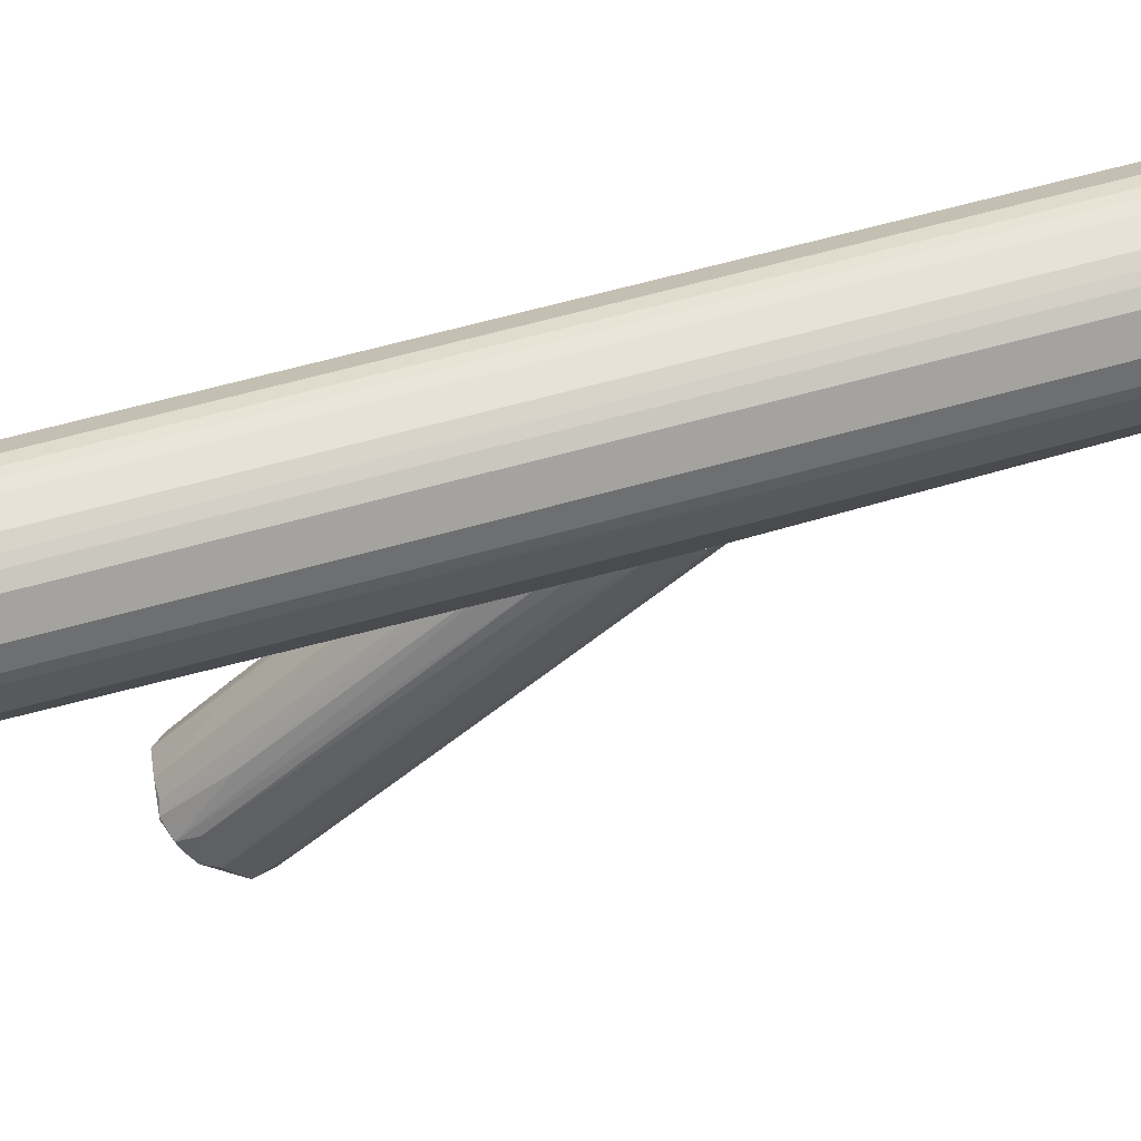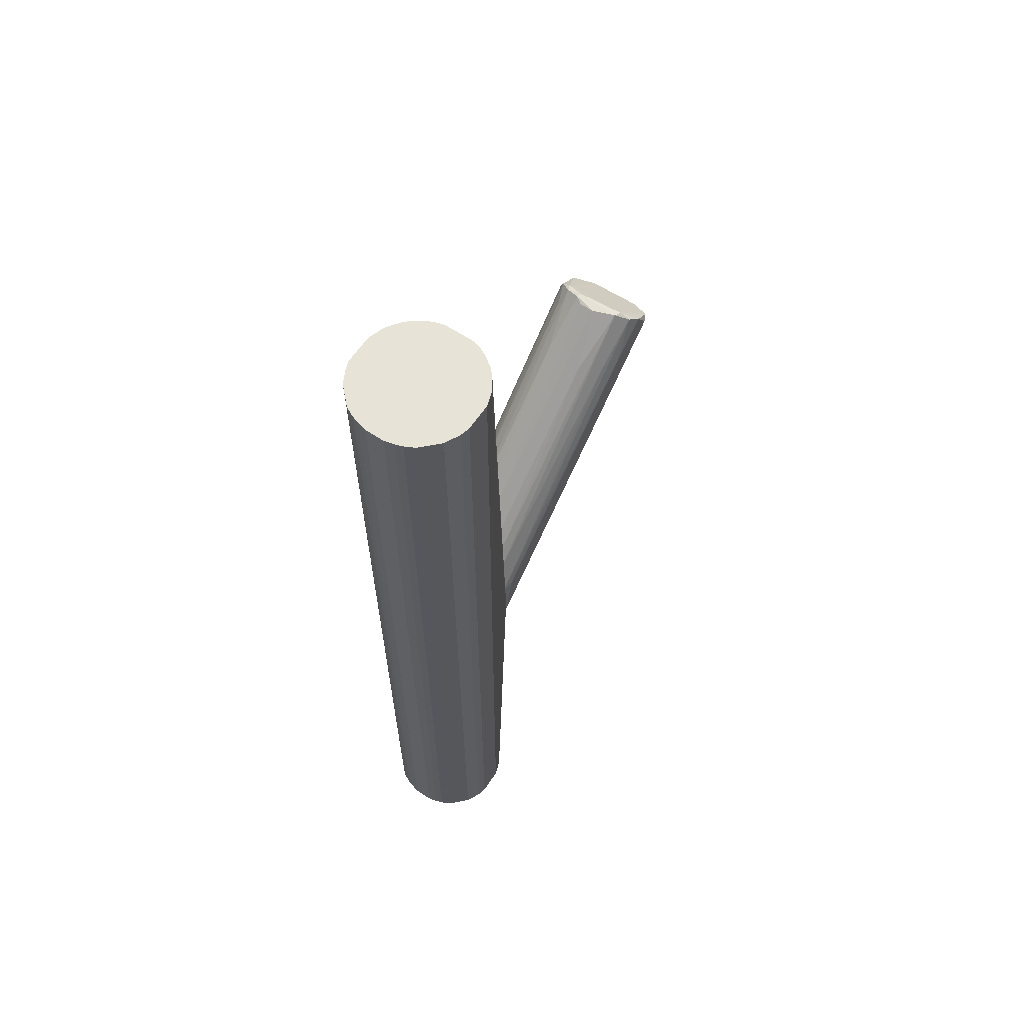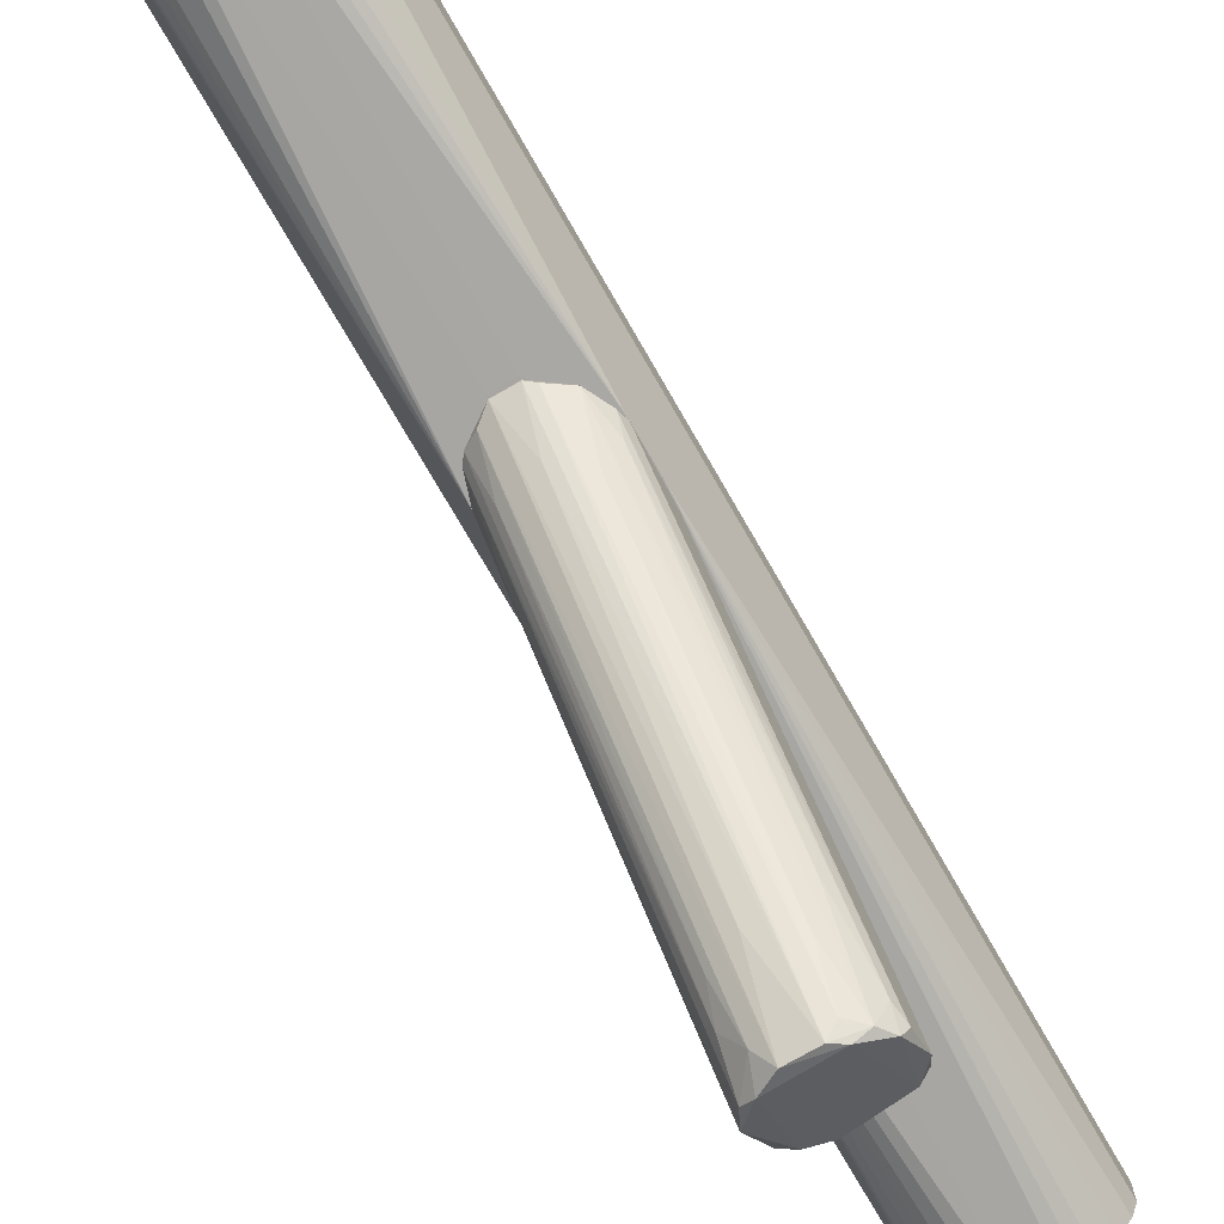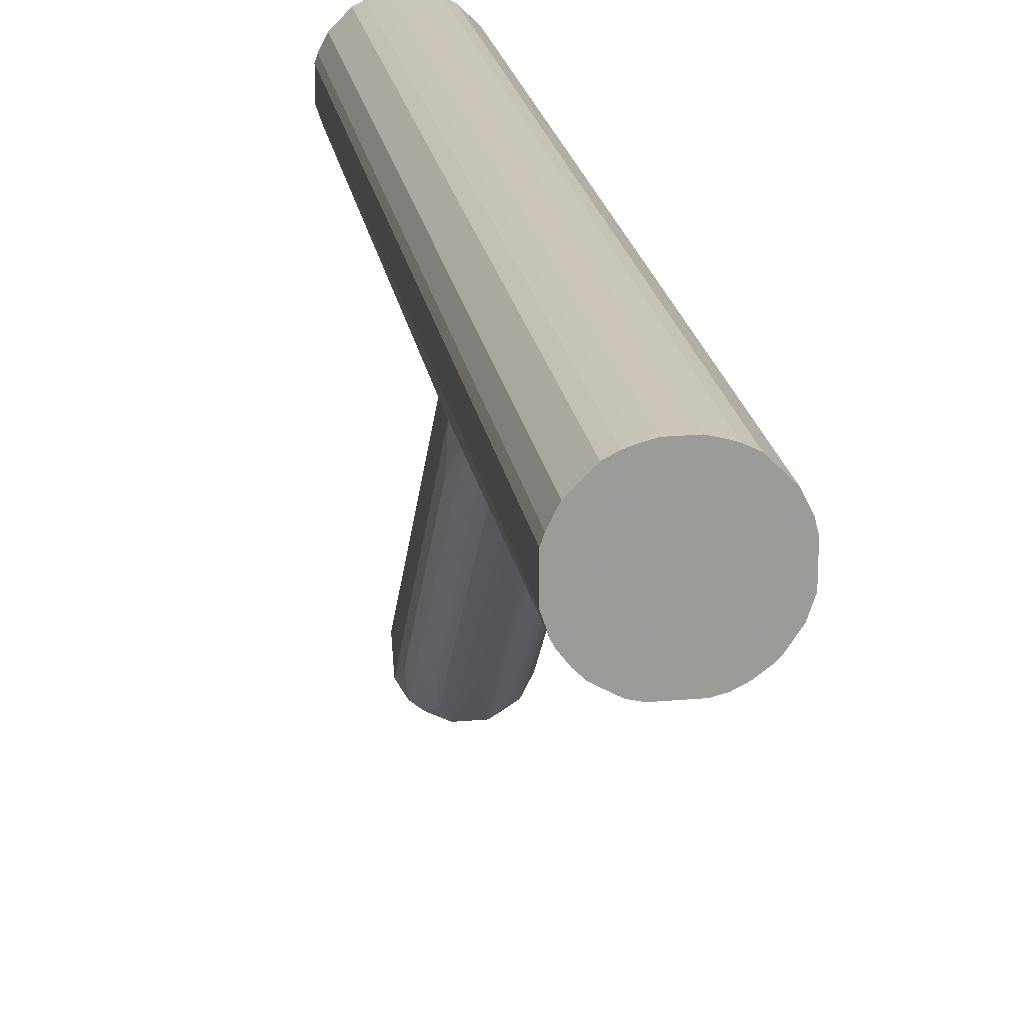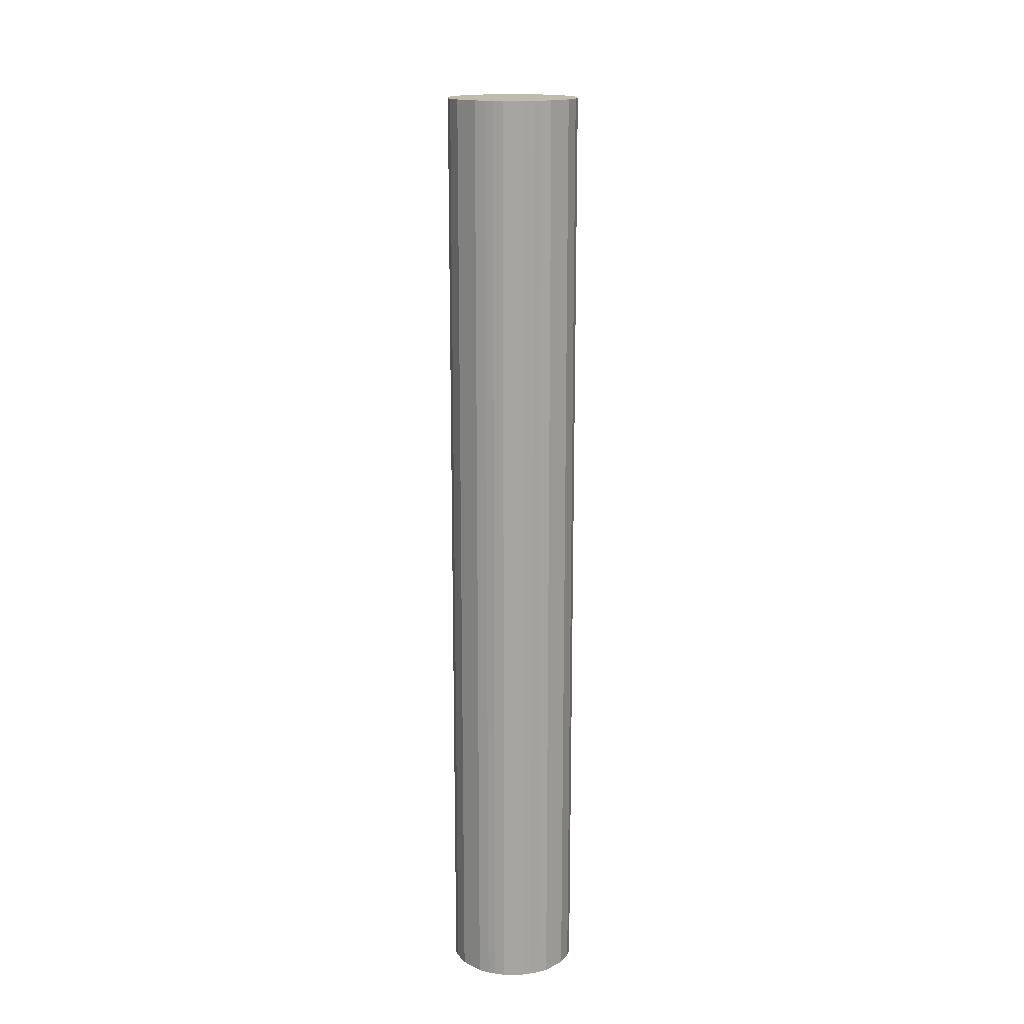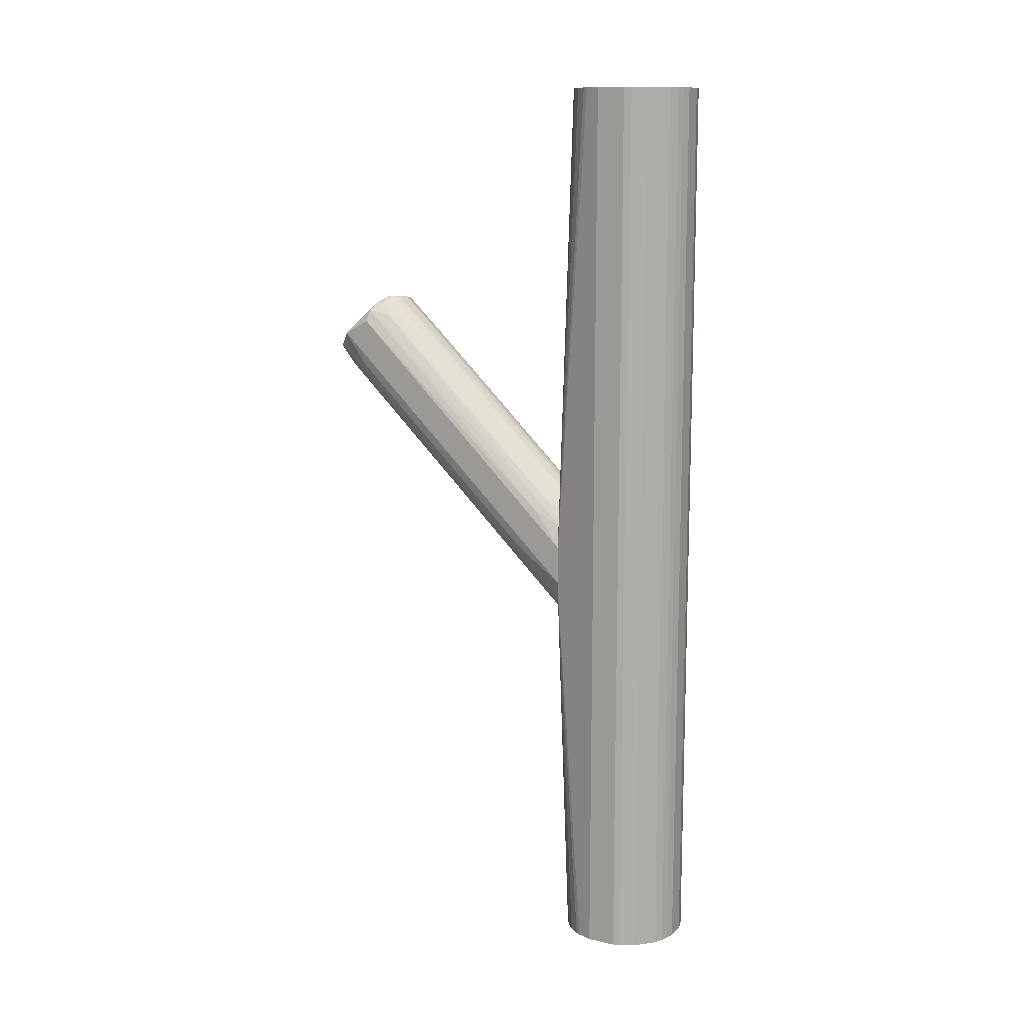
<metadata>
{"format":"obj","ext":"obj","renderer":"f3d","projection":"perspective","resolution":1024,"background":"white","views":[{"elev":63.3,"azim":74.2,"up":"+Y"},{"elev":61.9,"azim":-146.1,"up":"+Z"},{"elev":-74.3,"azim":-150.1,"up":"+Y"},{"elev":20.8,"azim":170.8,"up":"+Y"},{"elev":16.2,"azim":179.7,"up":"+Z"},{"elev":12.2,"azim":118.2,"up":"+Z"}]}
</metadata>
<code>
o convex_0
v 0.01035 0.08792 0.02488
v -0.0132 -0.2262 0.1845
v 0.01297 -0.2262 0.1845
v 0.01035 0.08528 -0.1165
v -0.04986 0.08792 -0.06673
v -0.03153 -0.1607 0.2526
v 0.04962 -0.1738 0.2291
v 0.04962 0.08792 -0.06673
v -0.04986 -0.2 0.2081
v -0.04723 0.08792 -0.01437
v 0.04176 -0.2131 0.1976
v 0.01558 -0.1555 0.2578
v 0.04176 0.08792 -0.001286
v -0.03676 0.08528 -0.09813
v -0.01844 0.08792 0.02227
v -0.04986 -0.1843 0.2317
v 0.03652 0.08528 -0.09813
v 0.04962 -0.2026 0.2133
v -0.03676 -0.2157 0.1924
v -0.01844 0.08267 -0.1113
v 0.03128 -0.1607 0.2526
v -0.007969 -0.1503 0.2552
v 0.04962 0.08792 -0.02481
v 0.02867 -0.1738 0.1426
v 0.02343 0.08792 0.01964
v -0.03676 0.07741 0.01707
v -0.04462 -0.1712 0.2421
v -0.04462 0.06431 -0.06409
v 0.047 0.03817 -0.03269
v -0.02891 -0.179 0.1479
v 0.02343 0.08005 -0.106
v -0.04986 0.07482 -0.01173
v -0.002731 0.04601 -0.07981
v 0.04438 -0.1712 0.2421
v 0.01558 -0.1607 0.2578
v -0.02368 -0.2236 0.1923
v -0.01059 0.08792 -0.1165
v -0.002731 0.04863 0.06416
v -0.04723 -0.1948 0.1924
v 0.002488 -0.1712 0.1295
v 0.007727 -0.1503 0.2552
v -0.02106 -0.1031 0.2055
v 0.03652 0.0696 0.02488
v 0.047 0.05647 0.01707
v -0.02891 0.0565 0.04584
v 0.03128 -0.221 0.195
v -0.03415 -0.1686 0.2499
v 0.04176 0.08528 -0.09029
v 0.03652 -0.1503 0.2369
v 0.047 -0.1791 0.1767
v -0.04986 -0.1424 0.1976
v 0.03652 -0.1896 0.1662
v 0.02343 -0.2105 0.174
v -0.02891 0.03817 -0.06149
v -0.02368 -0.2157 0.1793
v -0.042 -0.145 0.1322
v -0.04723 0.08528 -0.07717
v -0.042 -0.1215 0.2002
v -0.04462 -0.2105 0.2055
v -0.01059 0.08528 -0.1165
v 0.0339 -0.1686 0.2499
v 0.02082 -0.1058 0.2081
v -0.01059 0.07744 0.03536
v 0.03128 0.04863 -0.06937
f 17 52 64
f 5 1 8
f 1 5 10
f 8 1 13
f 1 10 15
f 5 9 16
f 8 7 18
f 6 12 22
f 7 8 23
f 8 13 23
f 13 1 25
f 15 10 26
f 19 14 30
f 3 4 31
f 4 17 31
f 10 5 32
f 5 16 32
f 18 7 34
f 12 6 35
f 21 12 35
f 2 3 36
f 19 2 36
f 5 8 37
f 14 5 37
f 17 4 37
f 8 17 37
f 20 14 37
f 3 2 40
f 4 3 40
f 2 33 40
f 33 4 40
f 12 1 41
f 22 12 41
f 1 38 41
f 38 22 41
f 6 22 42
f 13 25 43
f 25 21 43
f 7 23 44
f 23 13 44
f 34 7 44
f 13 34 44
f 26 6 45
f 15 26 45
f 6 42 45
f 42 15 45
f 11 18 46
f 36 3 46
f 6 27 47
f 27 16 47
f 35 6 47
f 17 8 48
f 8 29 48
f 34 13 49
f 21 34 49
f 13 43 49
f 43 21 49
f 8 18 50
f 18 11 50
f 29 8 50
f 11 48 50
f 48 29 50
f 16 27 51
f 27 10 51
f 10 32 51
f 32 16 51
f 17 48 52
f 48 11 52
f 3 31 53
f 31 24 53
f 11 46 53
f 46 3 53
f 24 52 53
f 52 11 53
f 14 20 54
f 30 14 54
f 30 54 55
f 2 19 55
f 20 2 55
f 19 30 55
f 54 20 55
f 14 19 56
f 28 14 56
f 19 39 56
f 39 28 56
f 9 5 57
f 5 14 57
f 14 28 57
f 39 9 57
f 28 39 57
f 6 26 58
f 26 10 58
f 27 6 58
f 10 27 58
f 16 9 59
f 19 36 59
f 9 39 59
f 39 19 59
f 36 47 59
f 47 16 59
f 2 20 60
f 33 2 60
f 4 33 60
f 37 4 60
f 20 37 60
f 18 34 61
f 34 21 61
f 21 35 61
f 46 18 61
f 36 46 61
f 47 36 61
f 35 47 61
f 1 12 62
f 12 21 62
f 25 1 62
f 21 25 62
f 1 15 63
f 38 1 63
f 22 38 63
f 15 42 63
f 42 22 63
f 31 17 64
f 24 31 64
f 52 24 64
o convex_1
v -0.01058 0.2267 0.5013
v -0.01058 0.08792 -0.119
v 0.01034 0.08792 -0.119
v -0.01058 0.2267 -0.5013
v 0.06794 0.1743 0.5013
v -0.06295 0.1272 0.5013
v 0.06794 0.1429 -0.5013
v -0.06818 0.1717 -0.5013
v 0.03652 0.09841 0.5013
v -0.03676 0.09841 -0.5013
v 0.03913 0.2162 -0.5013
v -0.05771 0.1979 0.5013
v 0.04961 0.08792 -0.06929
v -0.04985 0.08792 -0.02748
v 0.02867 0.2214 0.5013
v 0.01558 0.09055 -0.5013
v -0.01582 0.09056 0.5013
v -0.03938 0.2162 -0.5013
v 0.06794 0.1429 0.5013
v 0.05747 0.1979 -0.5013
v -0.06818 0.1429 -0.5013
v -0.06818 0.1717 0.5013
v 0.05747 0.1979 0.5013
v 0.04437 0.1036 -0.5013
v -0.03938 0.2162 0.5013
v 0.01034 0.2267 -0.5013
v 0.06794 0.1743 -0.5013
v -0.05771 0.1979 -0.5013
v -0.04724 0.1063 0.5013
v 0.06008 0.122 0.5013
v -0.06818 0.1429 0.5013
v 0.01558 0.09055 0.5013
v -0.05247 0.1115 -0.5013
v -0.01582 0.09056 -0.5013
v 0.01034 0.2267 0.5013
v 0.03913 0.2162 0.5013
v -0.06556 0.1822 -0.5013
v -0.02892 0.2214 -0.5013
v 0.06008 0.122 -0.5013
v 0.04961 0.08792 -0.02748
v -0.04985 0.08792 -0.06929
v -0.02629 0.09317 0.5013
v -0.02105 0.224 0.5013
v 0.02867 0.2214 -0.5013
v 0.06532 0.1822 -0.5013
v -0.06556 0.1822 0.5013
v -0.06295 0.1272 -0.5013
v 0.04437 0.1036 0.5013
v 0.02605 0.09317 -0.5013
v 0.06532 0.1822 0.5013
v -0.01058 0.08792 0.02218
v 0.02605 0.09317 0.5013
v -0.05247 0.1115 0.5013
v -0.03676 0.09841 0.5013
v 0.02081 0.224 -0.5013
v -0.02892 0.2214 0.5013
v -0.02629 0.09317 -0.5013
v 0.05223 0.1115 0.5013
v 0.05223 0.1115 -0.5013
v 0.0627 0.1272 0.5013
v -0.02105 0.224 -0.5013
v 0.02081 0.224 0.5013
v 0.0627 0.1272 -0.5013
v -0.04724 0.1063 -0.5013
f 105 97 128
f 69 65 70
f 68 71 72
f 69 70 73
f 72 71 74
f 71 68 75
f 70 65 76
f 66 67 77
f 66 77 78
f 65 69 79
f 67 66 80
f 74 71 80
f 77 67 80
f 73 70 81
f 68 72 82
f 71 69 83
f 69 73 83
f 77 71 83
f 71 75 84
f 72 74 85
f 70 76 86
f 72 85 86
f 79 69 87
f 84 75 87
f 80 71 88
f 76 65 89
f 82 76 89
f 68 65 90
f 75 68 90
f 69 71 91
f 71 84 91
f 82 72 92
f 76 82 92
f 81 70 93
f 83 73 94
f 78 70 95
f 85 78 95
f 70 86 95
f 86 85 95
f 73 81 96
f 85 74 97
f 80 66 98
f 74 80 98
f 65 79 99
f 90 65 99
f 75 79 100
f 79 87 100
f 87 75 100
f 72 86 101
f 92 72 101
f 76 92 101
f 68 82 102
f 82 89 102
f 88 71 103
f 78 77 104
f 77 83 104
f 66 78 105
f 78 85 105
f 98 66 105
f 78 81 106
f 81 93 106
f 65 68 107
f 89 65 107
f 79 75 108
f 75 90 108
f 84 87 109
f 69 91 109
f 91 84 109
f 86 76 110
f 76 101 110
f 101 86 110
f 85 97 111
f 105 85 111
f 97 105 111
f 94 73 112
f 73 104 112
f 77 80 113
f 88 77 113
f 80 88 113
f 87 69 114
f 69 109 114
f 109 87 114
f 81 78 115
f 96 81 115
f 78 104 115
f 104 96 115
f 73 96 116
f 104 73 116
f 96 104 116
f 70 78 117
f 93 70 117
f 78 93 117
f 93 78 118
f 78 106 118
f 106 93 118
f 90 99 119
f 79 108 119
f 108 90 119
f 102 89 120
f 89 107 120
f 107 102 120
f 74 98 121
f 105 74 121
f 98 105 121
f 104 94 122
f 94 112 122
f 112 104 122
f 77 88 123
f 103 77 123
f 88 103 123
f 83 94 124
f 104 83 124
f 94 104 124
f 68 102 125
f 107 68 125
f 102 107 125
f 99 79 126
f 79 119 126
f 119 99 126
f 71 77 127
f 103 71 127
f 77 103 127
f 97 74 128
f 74 105 128

</code>
